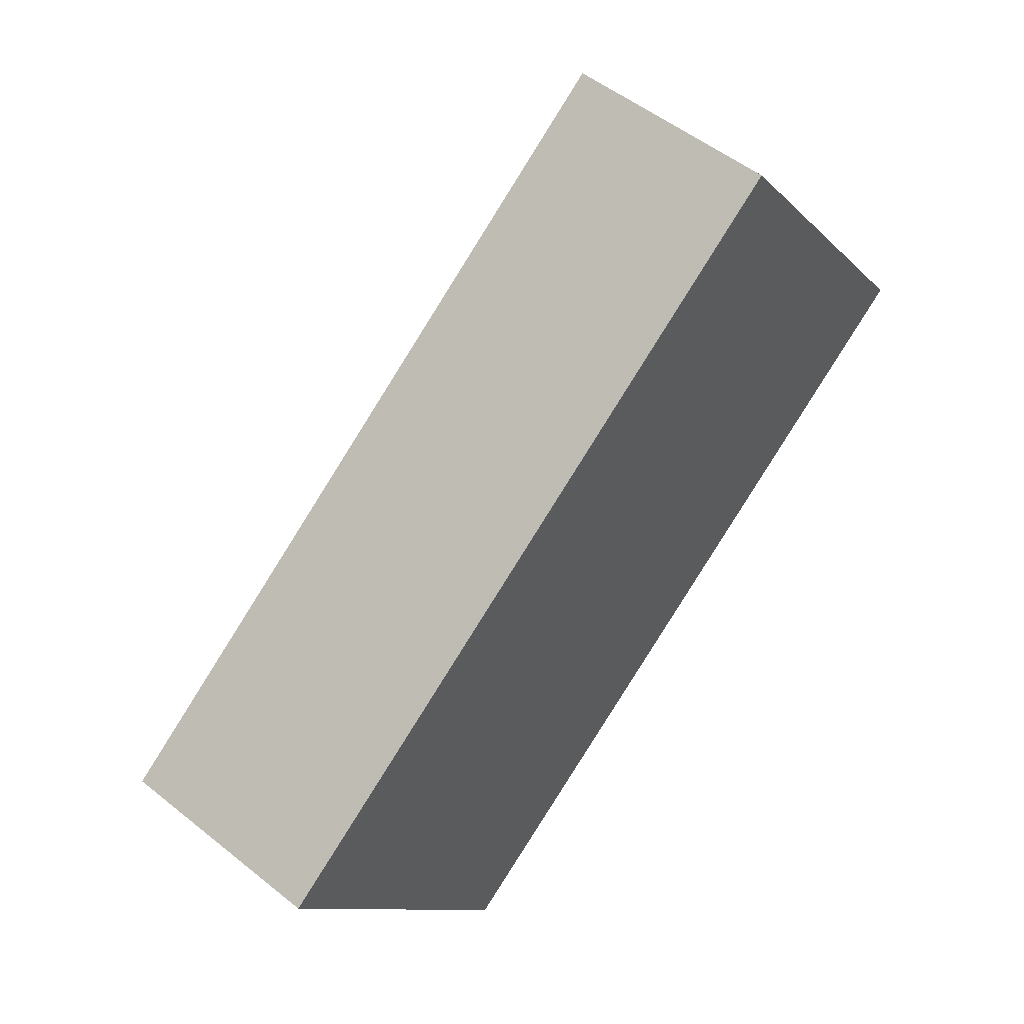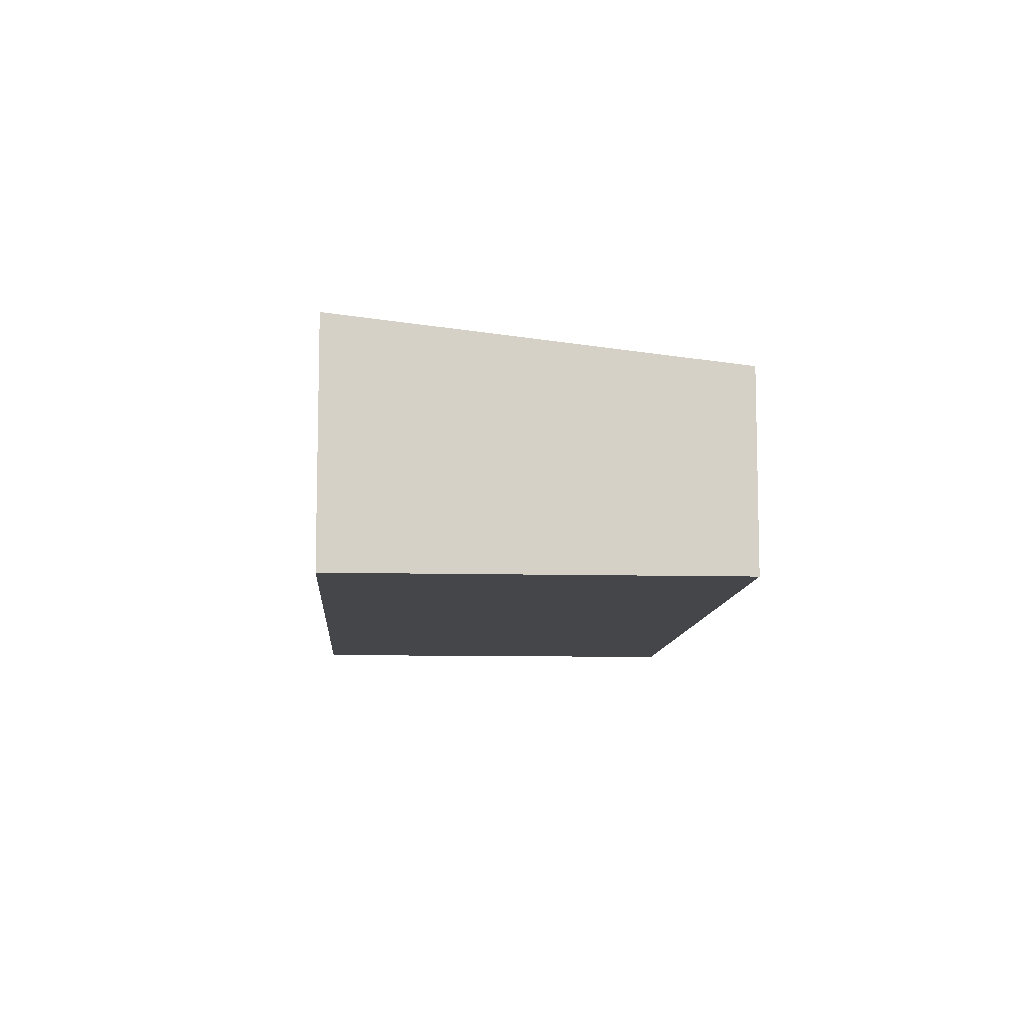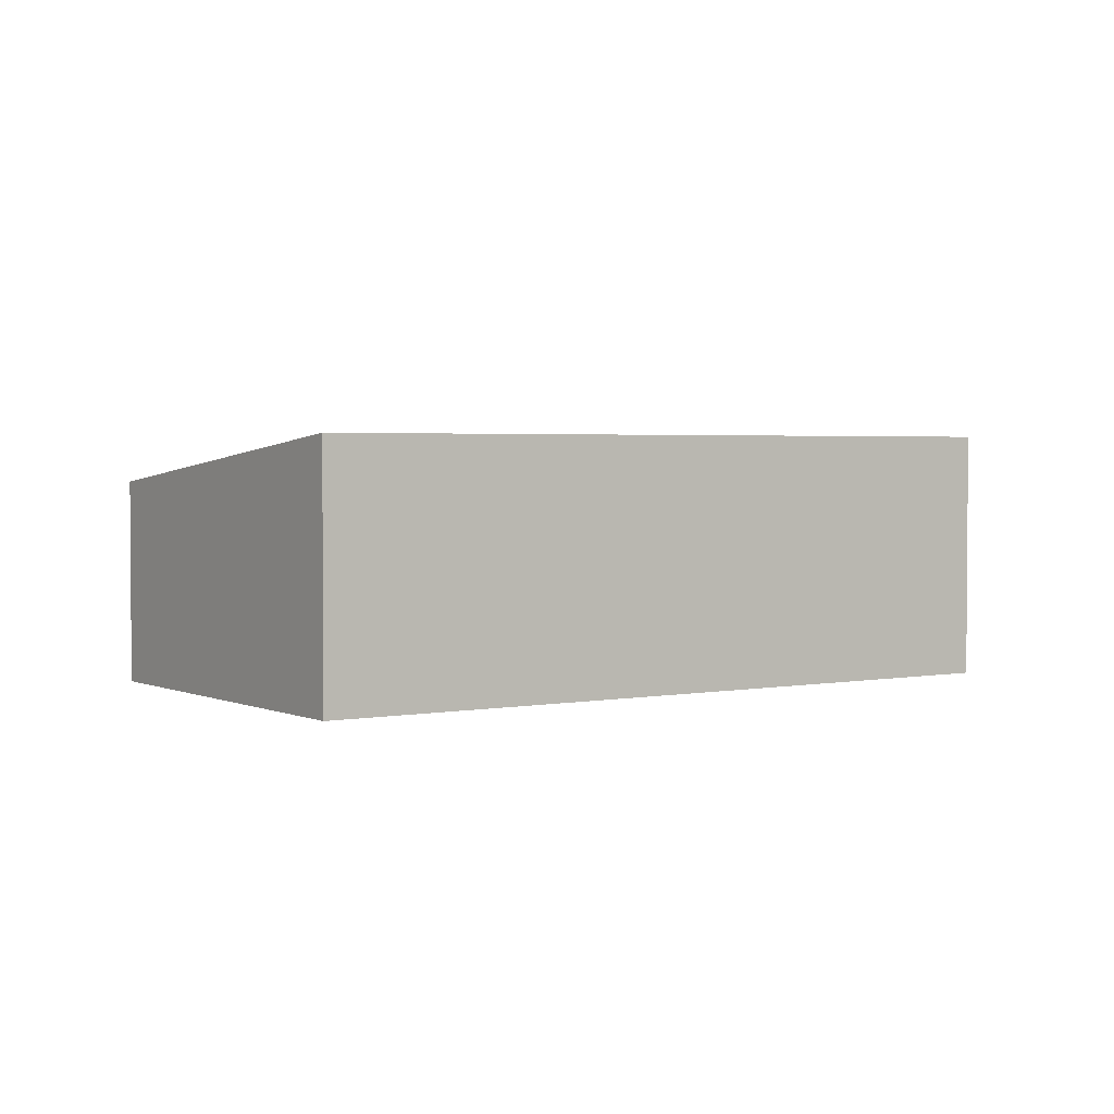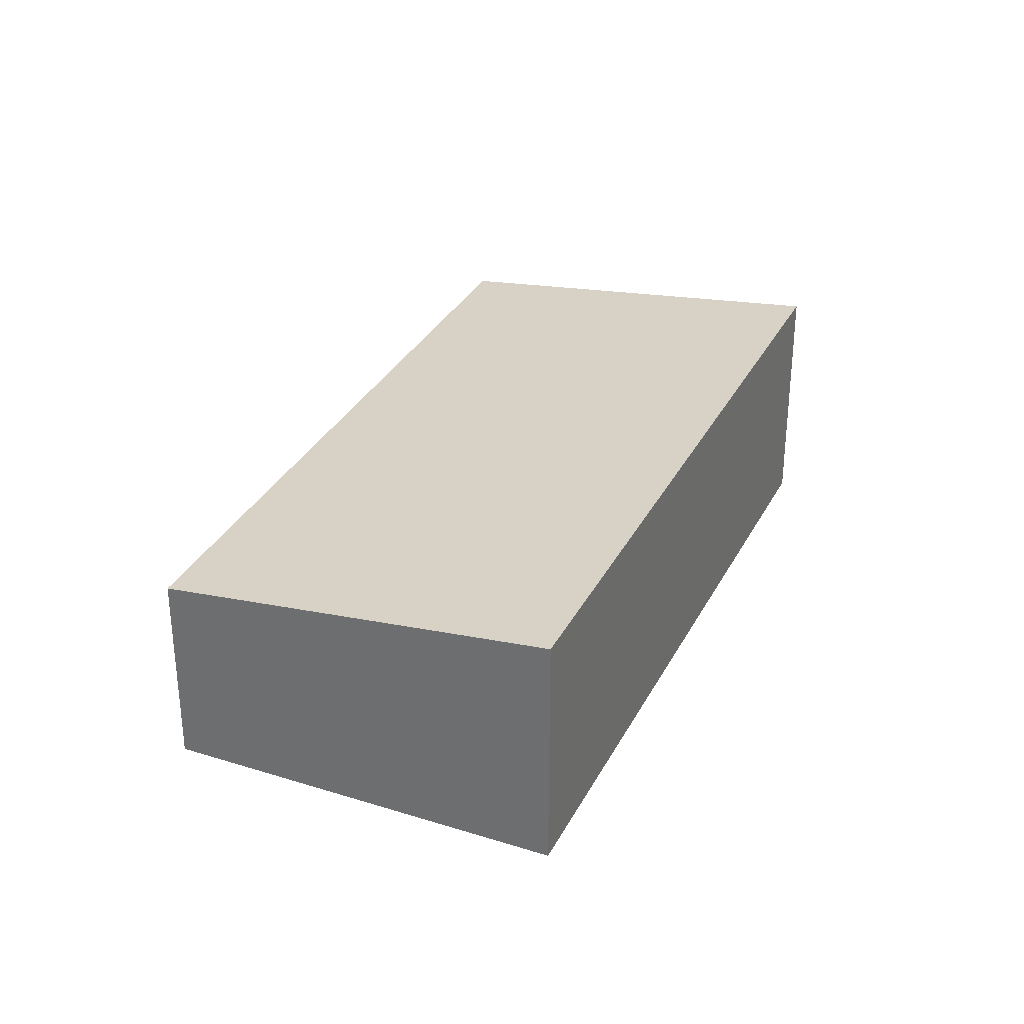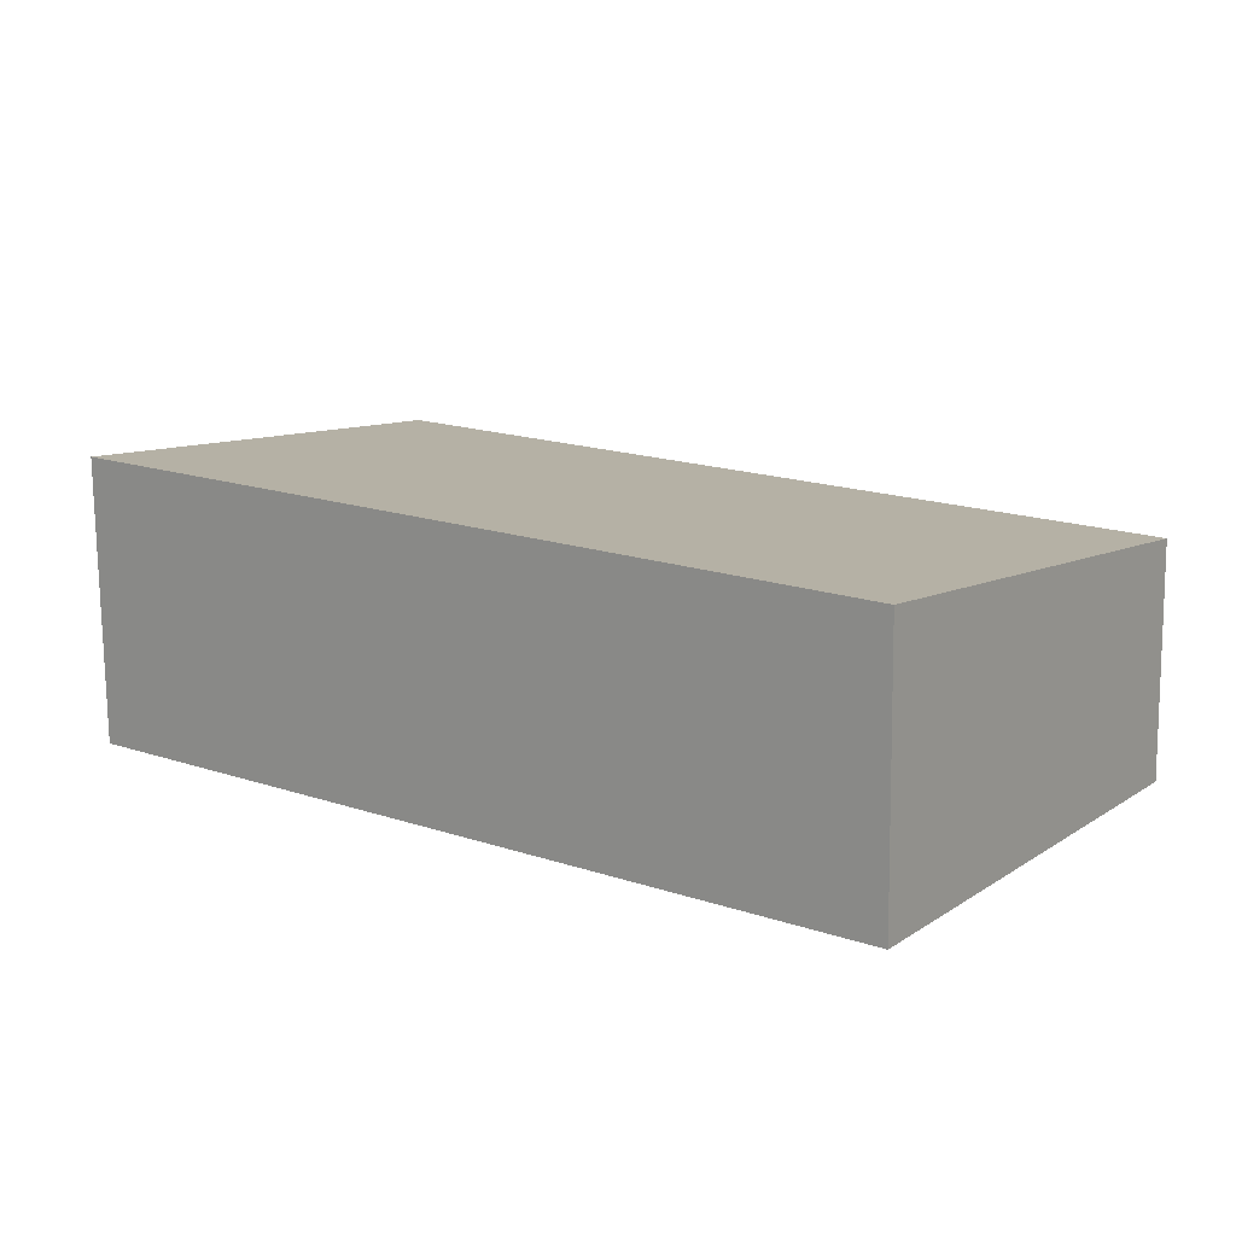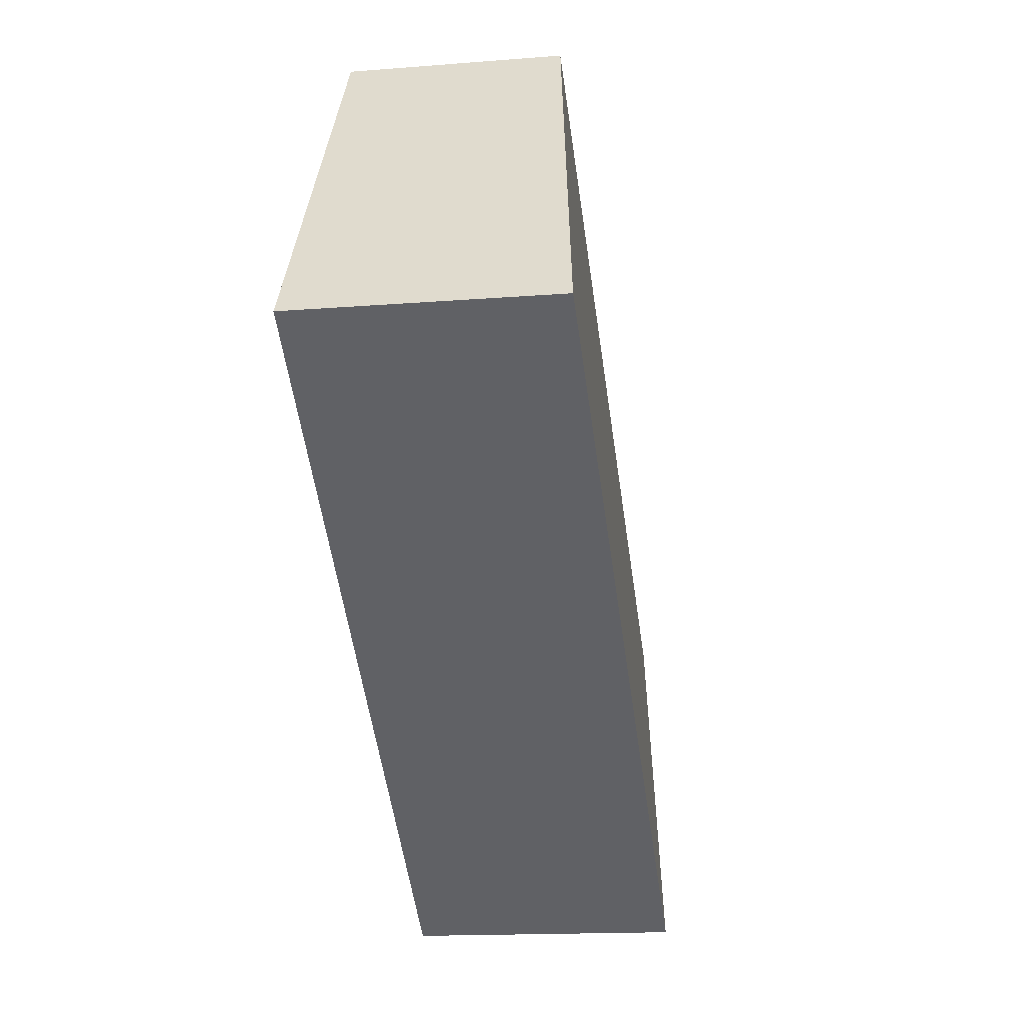
<metadata>
{"format":"obj","ext":"obj","renderer":"f3d","projection":"perspective","resolution":1024,"background":"white","views":[{"elev":51.2,"azim":-48.8,"up":"+Z"},{"elev":-9.7,"azim":-130.0,"up":"+Y"},{"elev":2.6,"azim":109.5,"up":"+Y"},{"elev":32.1,"azim":77.3,"up":"+Y"},{"elev":-73.4,"azim":-179.4,"up":"+Z"},{"elev":-15.2,"azim":99.8,"up":"+Z"}]}
</metadata>
<code>
v  4.471 4.524 -6.075
v  11.23 3.689 8.215
v  15.69 4.524 2.181
v  0 3.684 2.256e-16
v  15.69 -1.335e-16 2.181
v  4.471 3.72e-16 -6.075
v  0 0 0
v  11.23 -5.03e-16 8.215
g defaultobject
f 1 2 3
f 2 1 4
f 5 1 3
f 1 5 6
f 6 4 1
f 4 6 7
f 4 8 2
f 8 4 7
f 2 5 3
f 5 2 8
f 8 6 5
f 6 8 7

</code>
